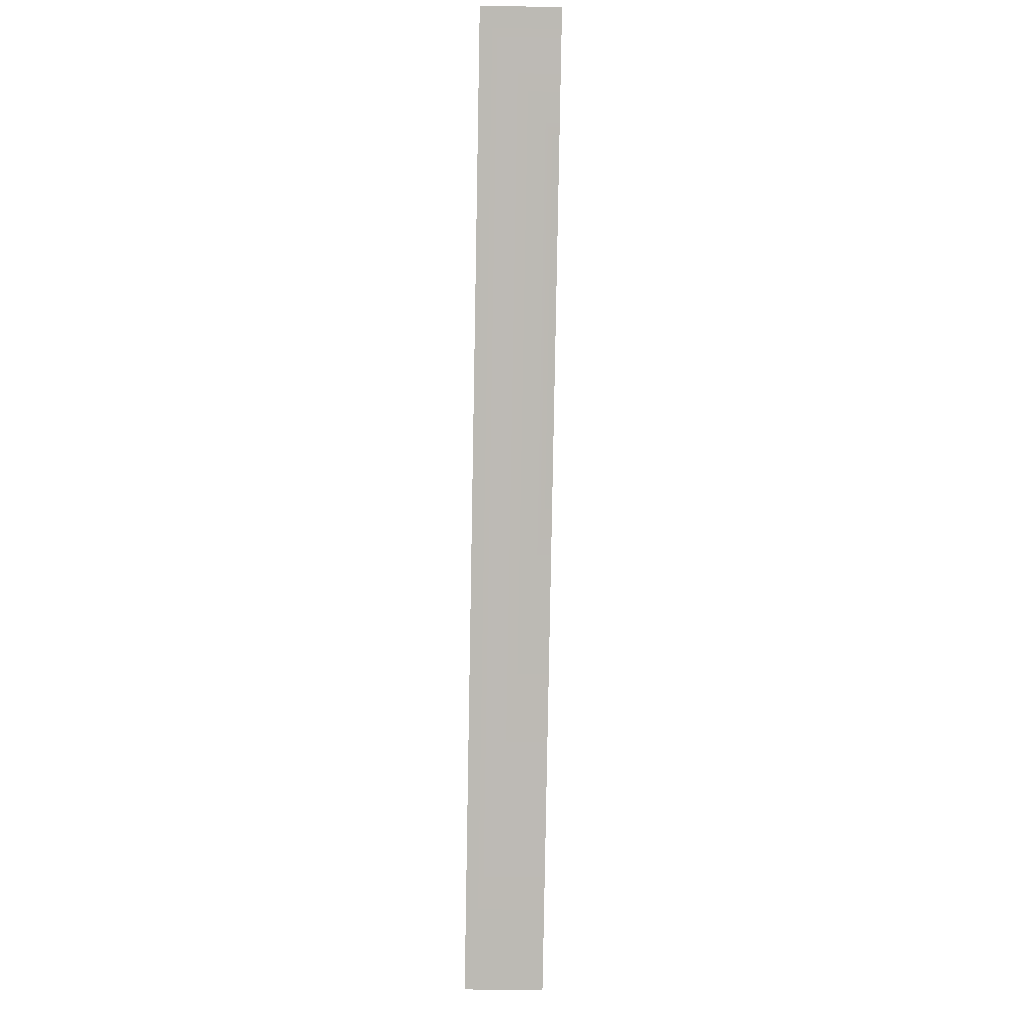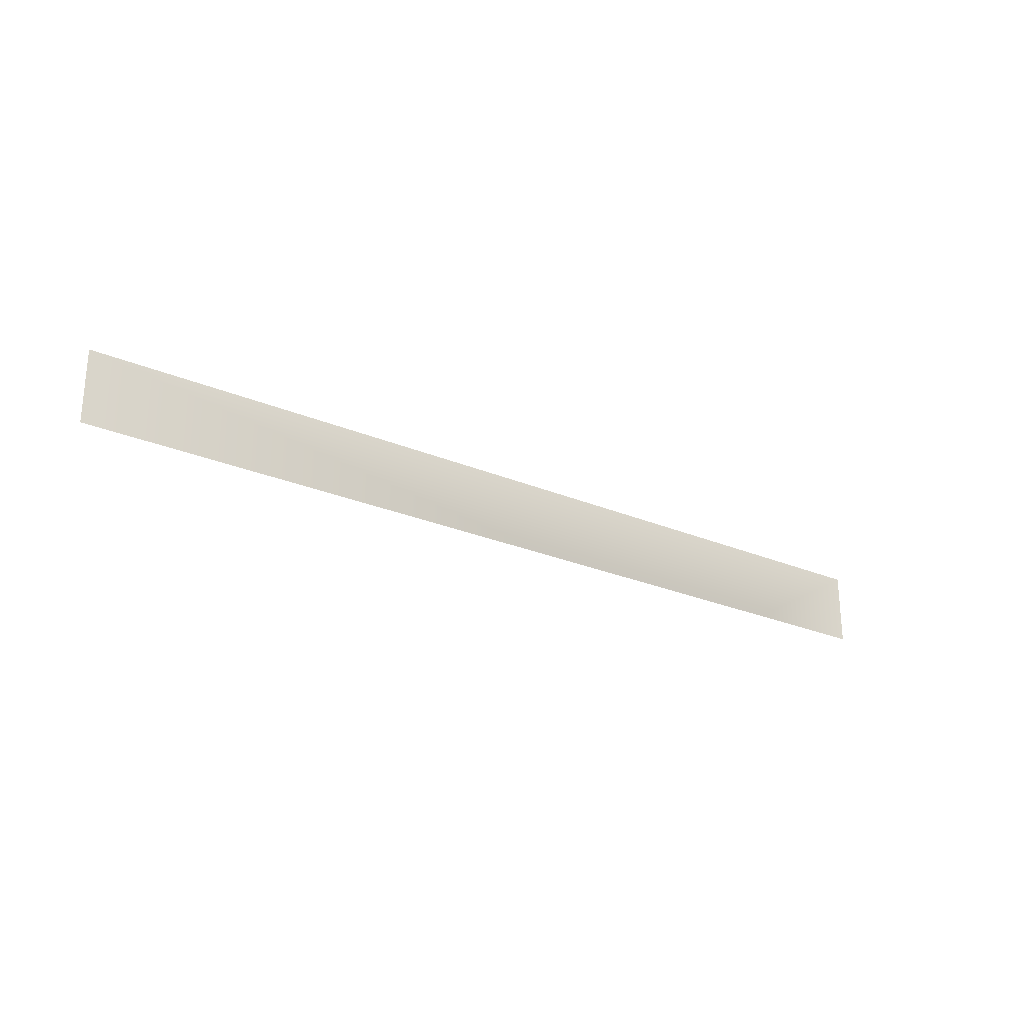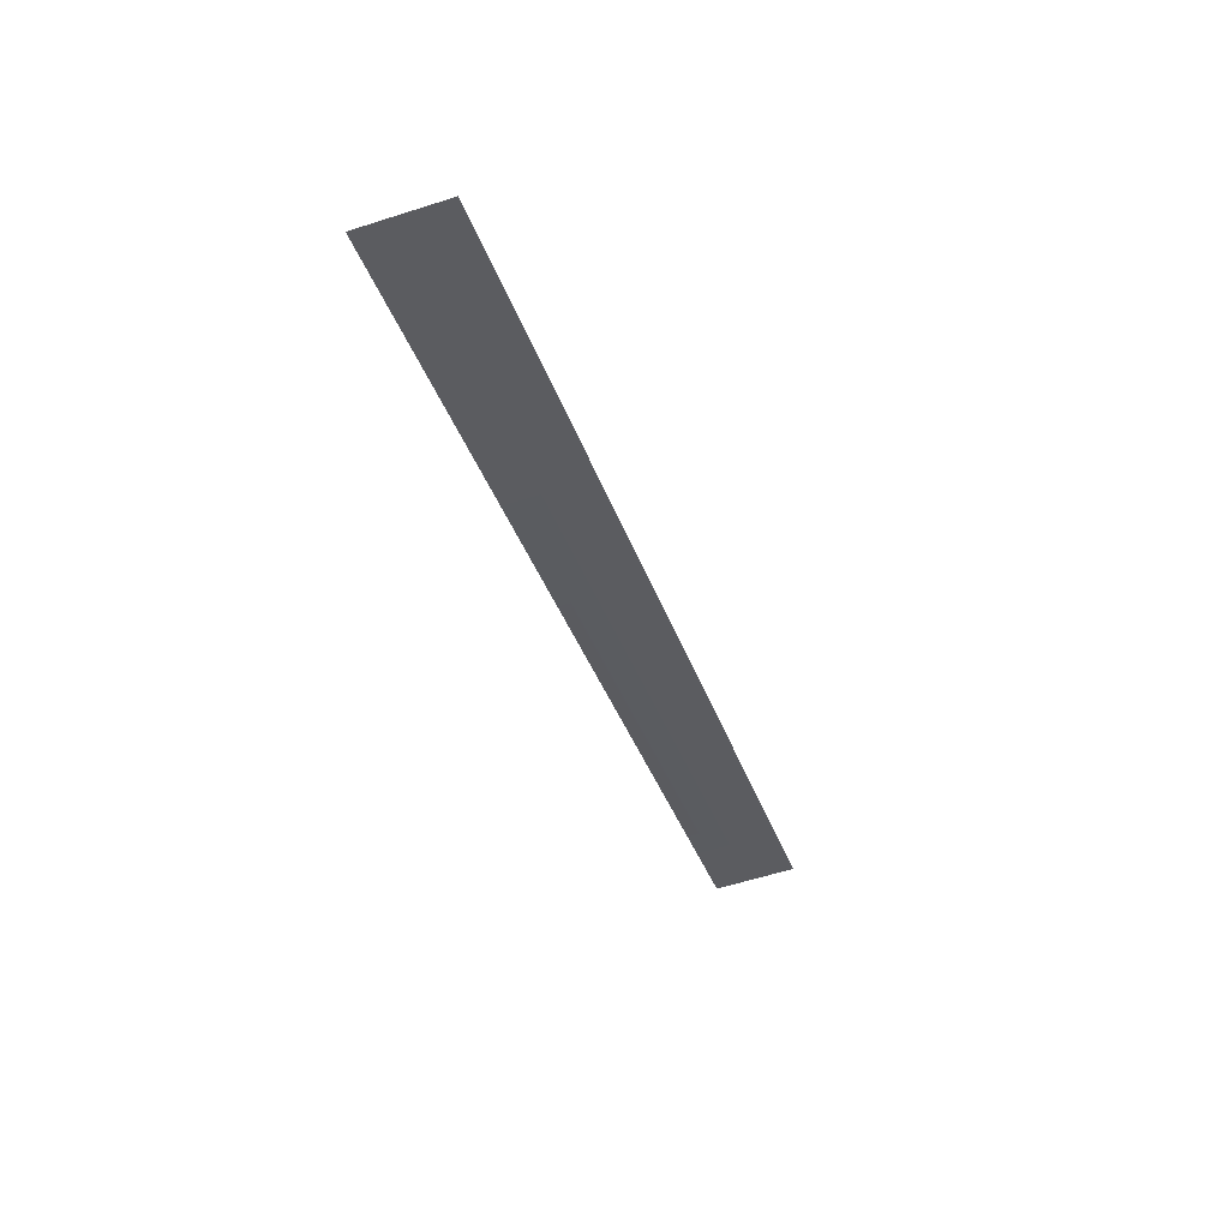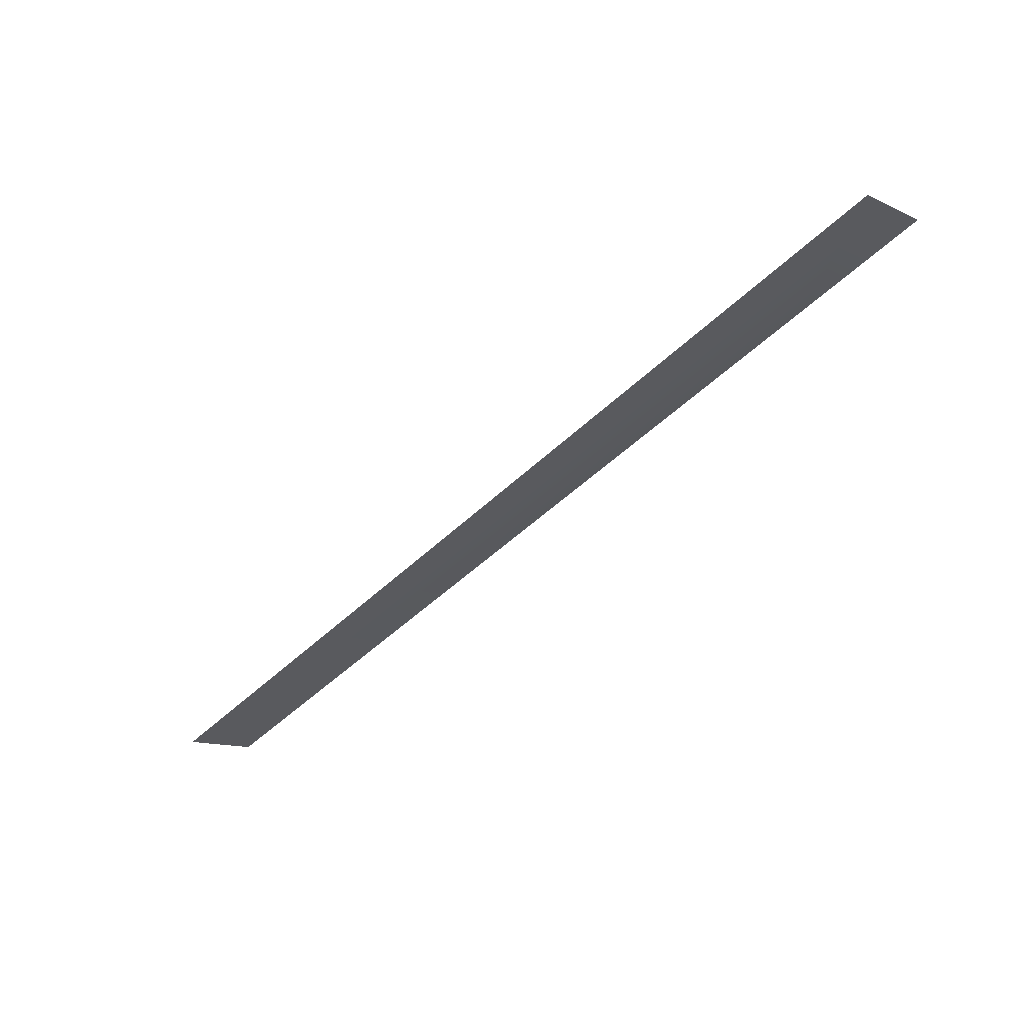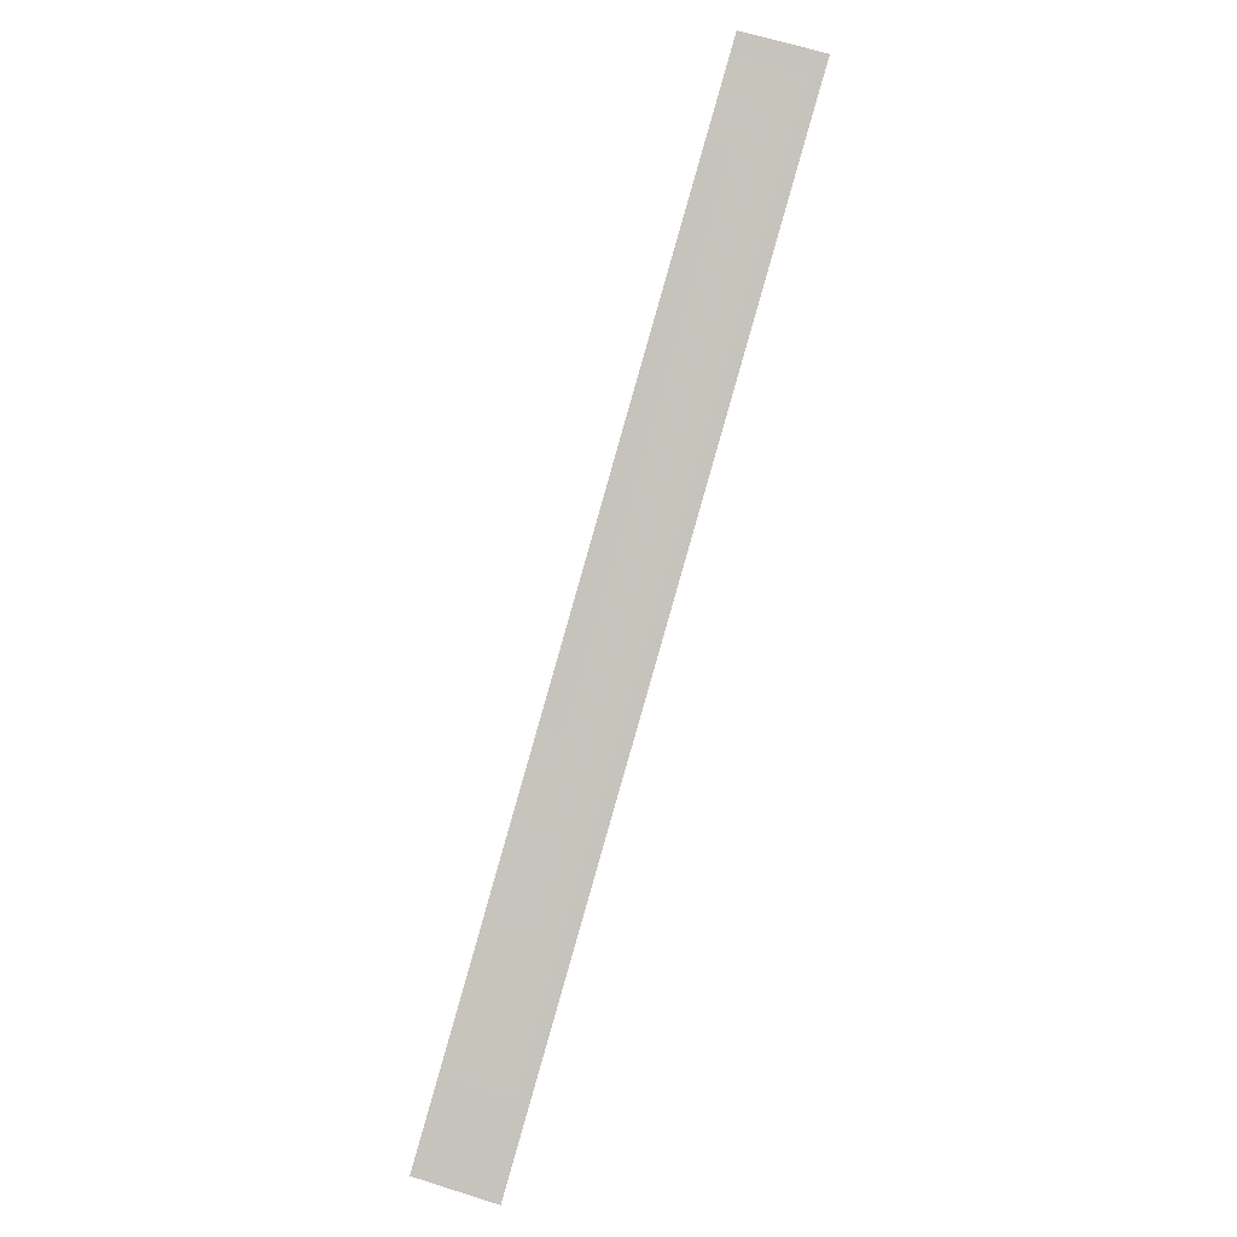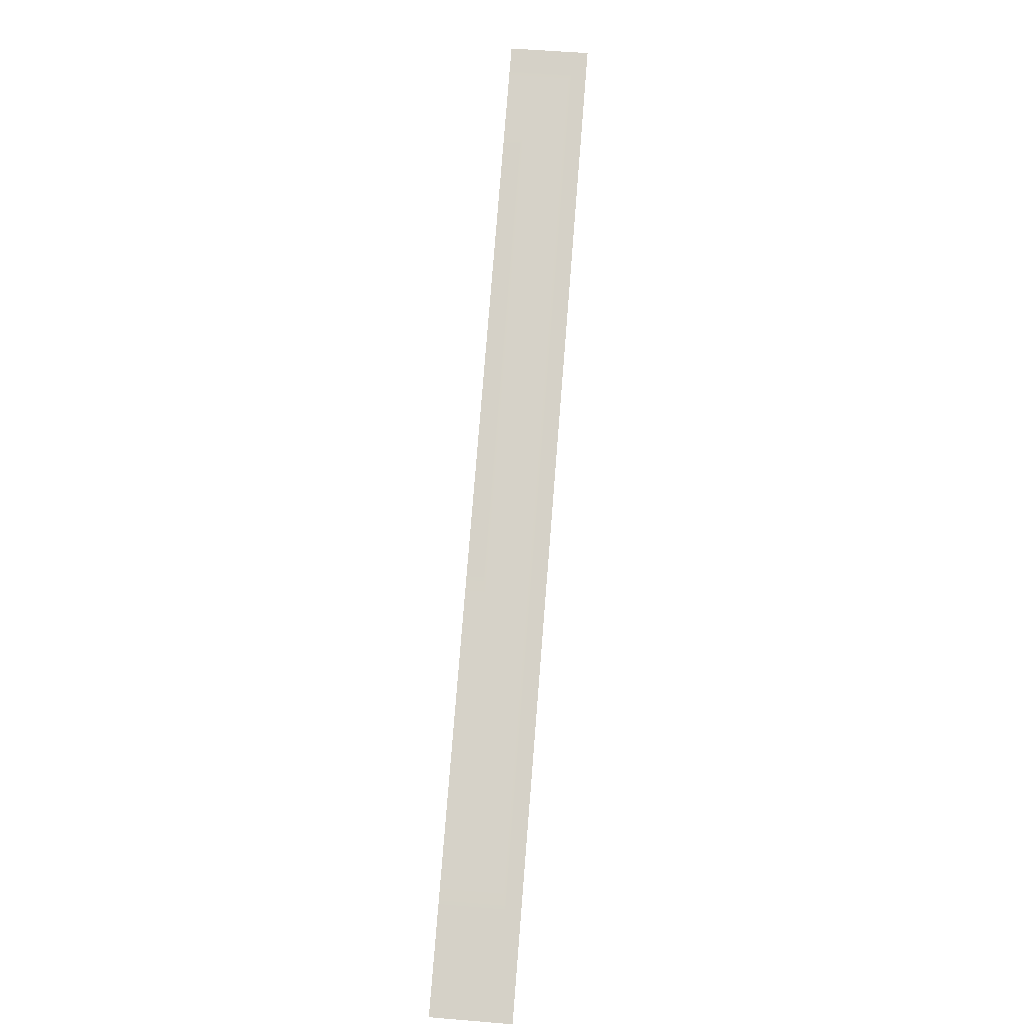
<metadata>
{"format":"obj","ext":"obj","renderer":"f3d","projection":"perspective","resolution":1024,"background":"white","views":[{"elev":-59.7,"azim":-91.1,"up":"+Z"},{"elev":-25.7,"azim":169.7,"up":"+Y"},{"elev":-59.2,"azim":108.2,"up":"+Z"},{"elev":-12.6,"azim":-137.0,"up":"+Z"},{"elev":65.8,"azim":107.5,"up":"+Z"},{"elev":54.9,"azim":95.0,"up":"+Z"}]}
</metadata>
<code>
g lair58
v 2609 354.8 -1238
v 2609 415.8 -1238
v 2516 415.8 -1197
v 2516 354.8 -1197
v 2825 354.8 -1334
v 2825 415.8 -1334
v 3205 415.8 -1504
v 3205 354.8 -1504
f 5 8 7
f 1 3 4
f 3 1 2
f 5 2 1
f 2 5 6
f 7 6 5

</code>
